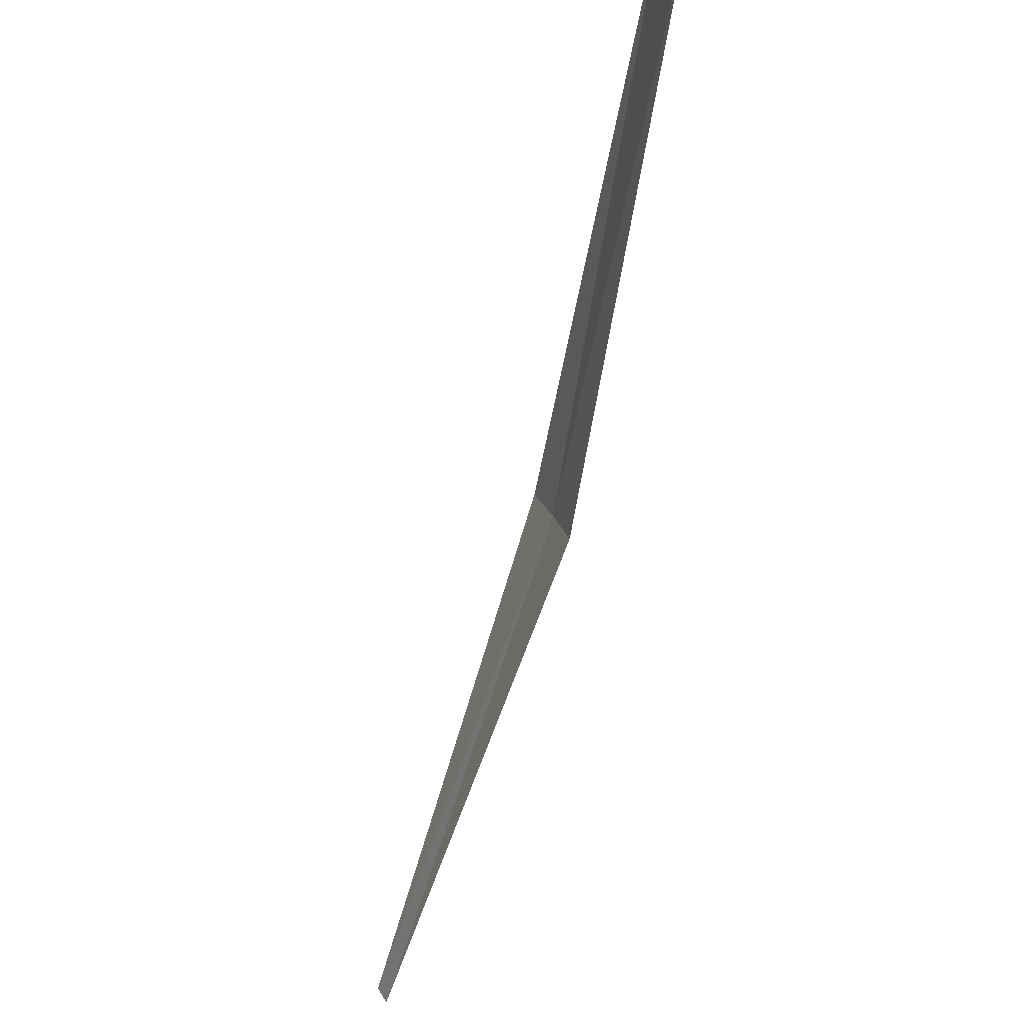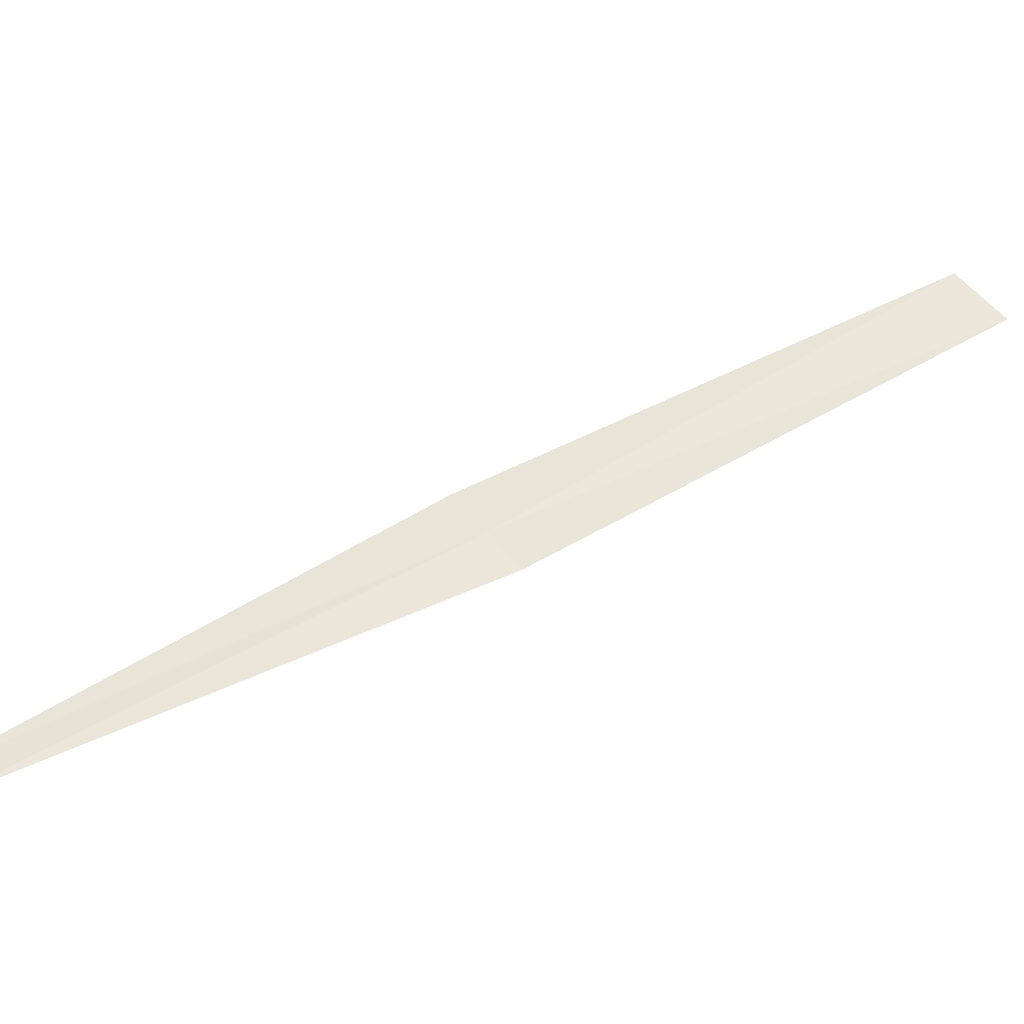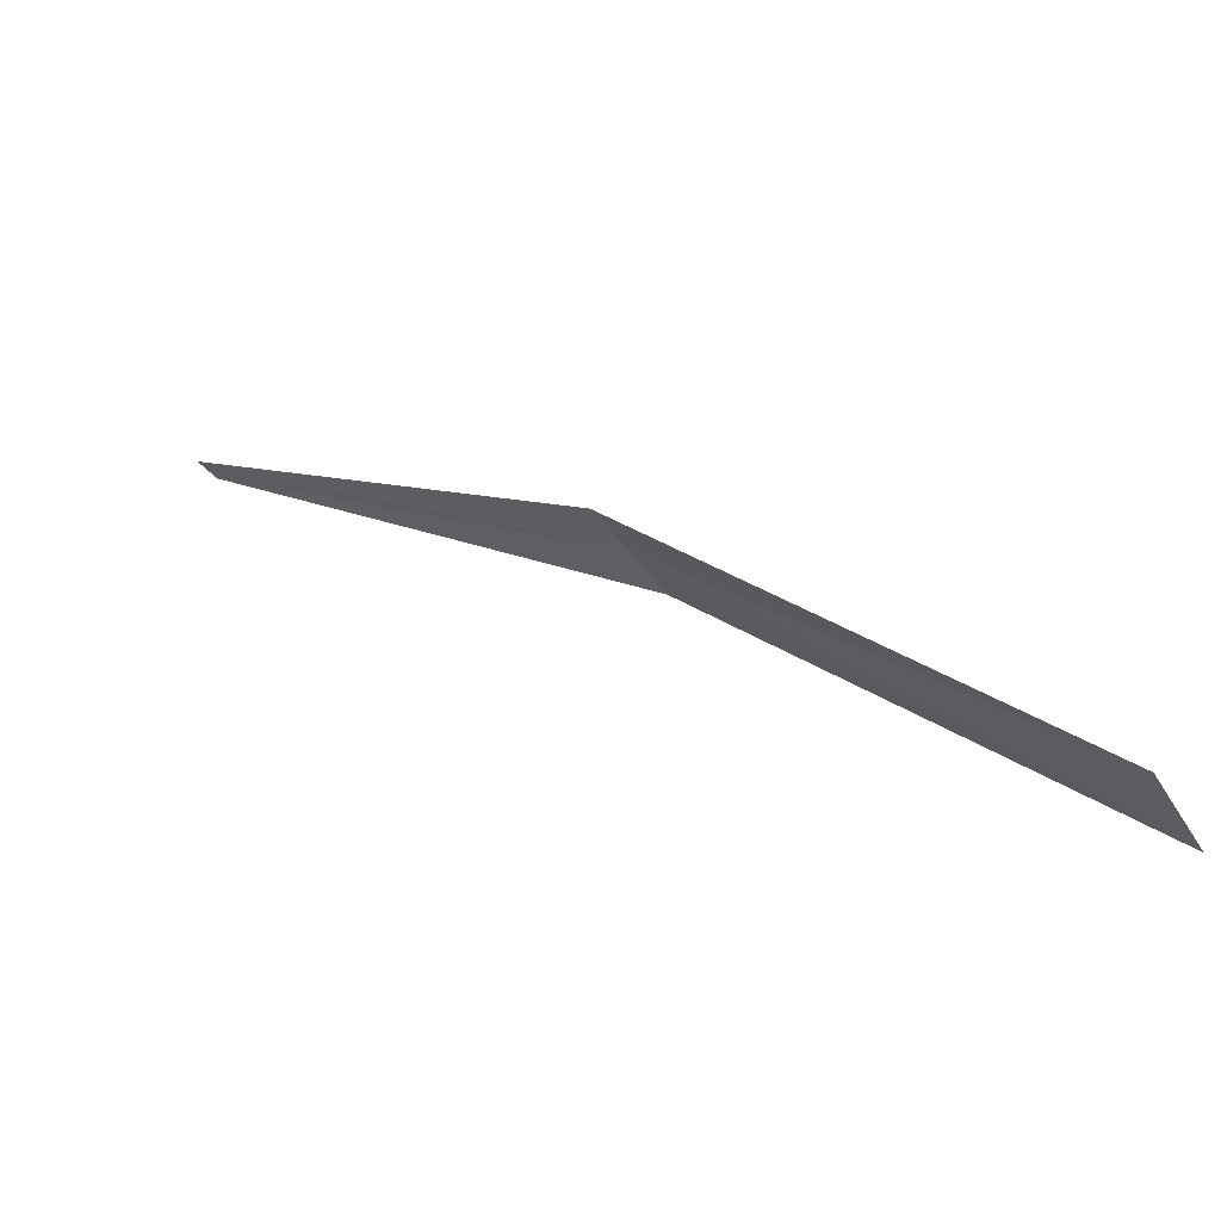
<metadata>
{"format":"obj","ext":"obj","renderer":"f3d","projection":"perspective","resolution":1024,"background":"white","views":[{"elev":-24.5,"azim":142.9,"up":"+Y"},{"elev":-38.4,"azim":63.4,"up":"+Y"},{"elev":62.0,"azim":109.9,"up":"+Y"}]}
</metadata>
<code>
v -3.085 3.406 0.03276
v -3.081 3.411 0.02384
v -3.081 3.413 0.02473
v -3.086 3.407 0.03342
v -3.088 3.4 0.0416
v -3.085 3.406 0.03211
v -3.088 3.4 0.04126
f 1 3 2
f 1 5 4
f 1 6 7
f 1 2 6
f 1 4 3
f 1 7 5

</code>
